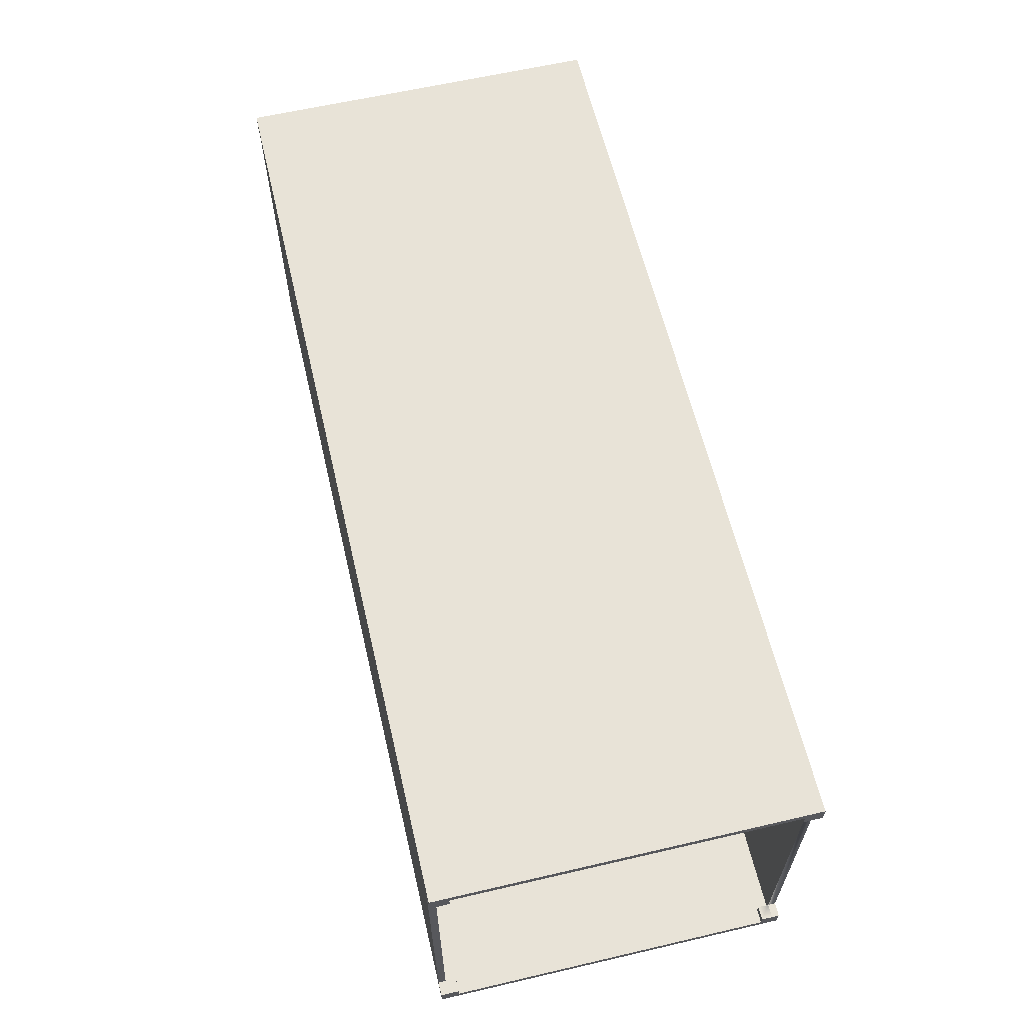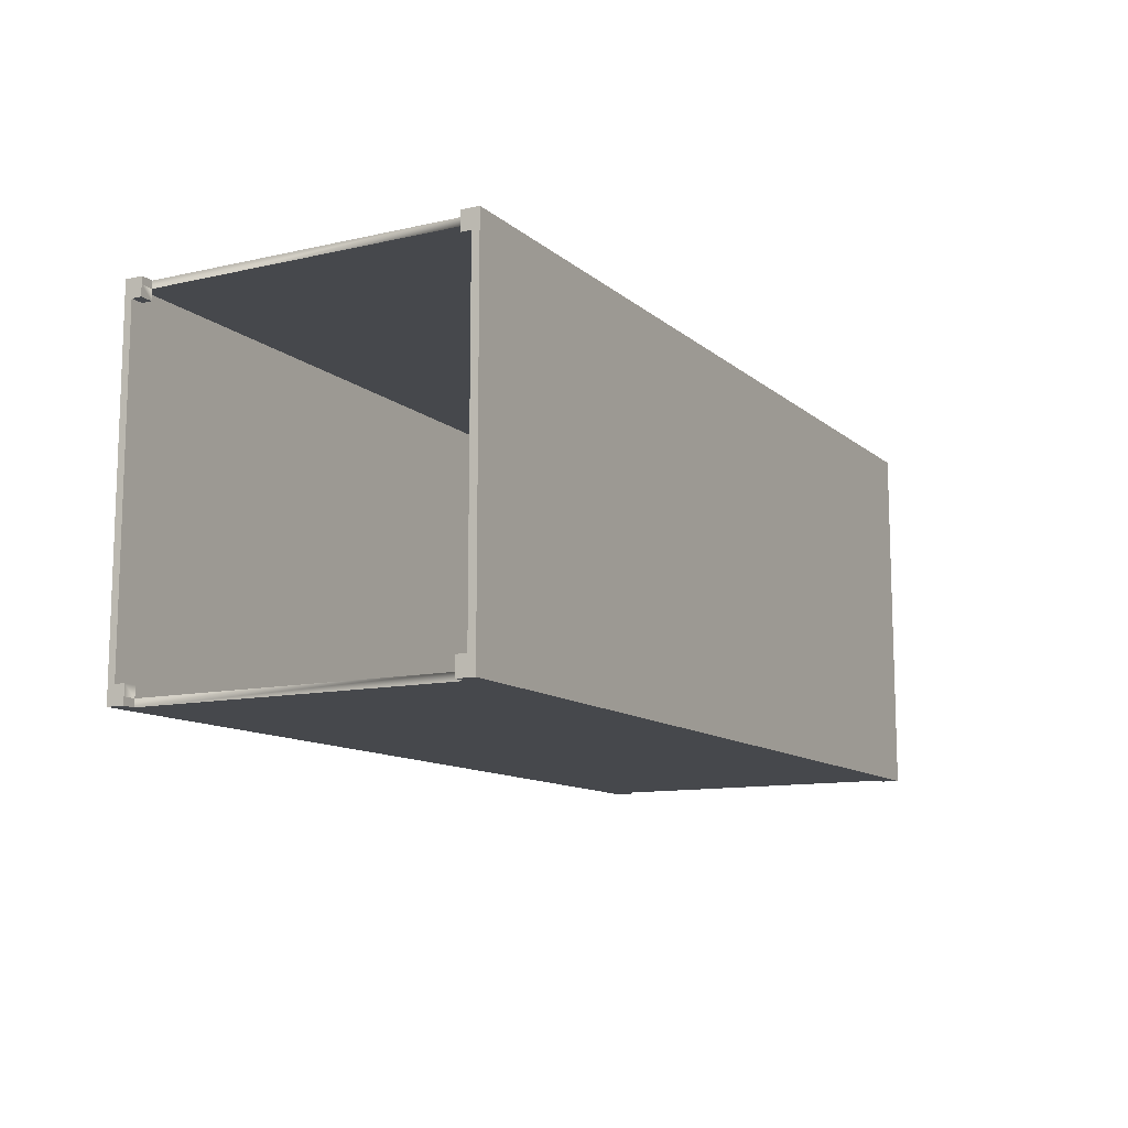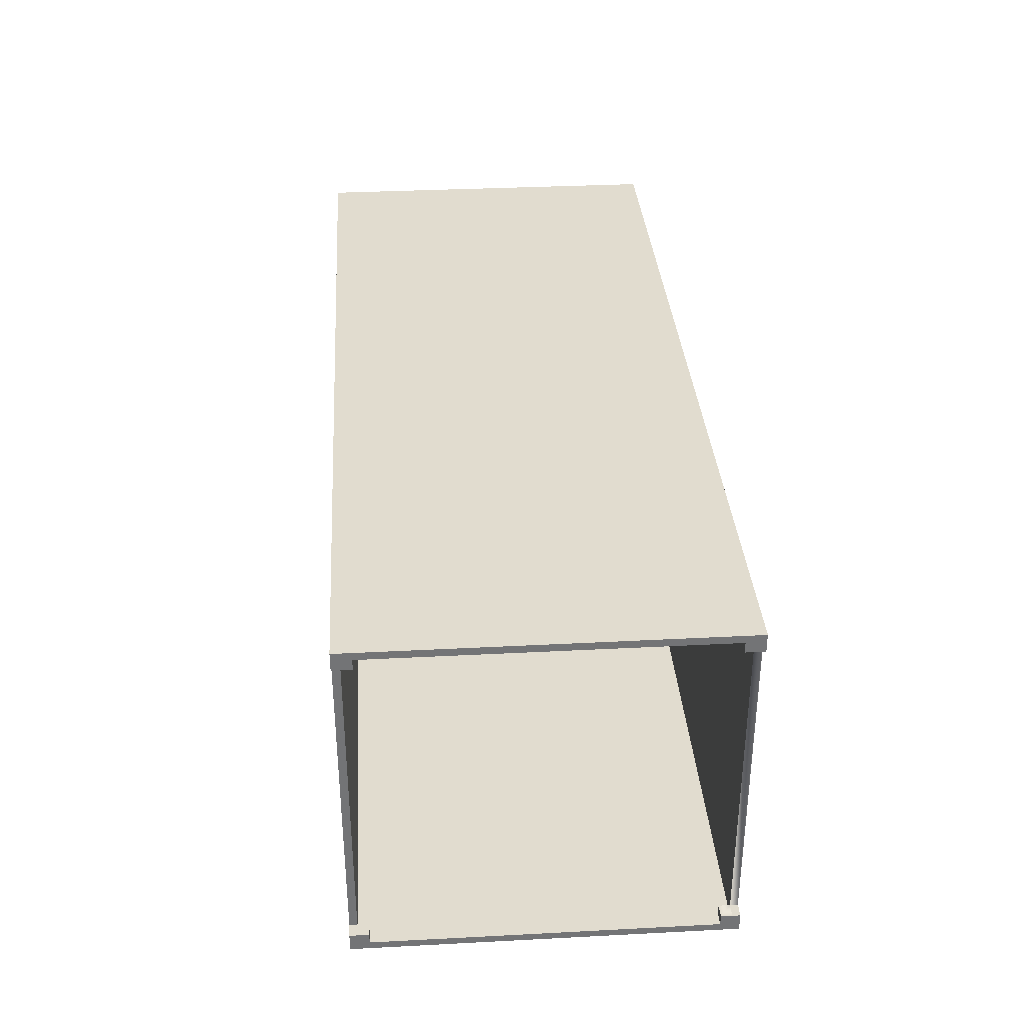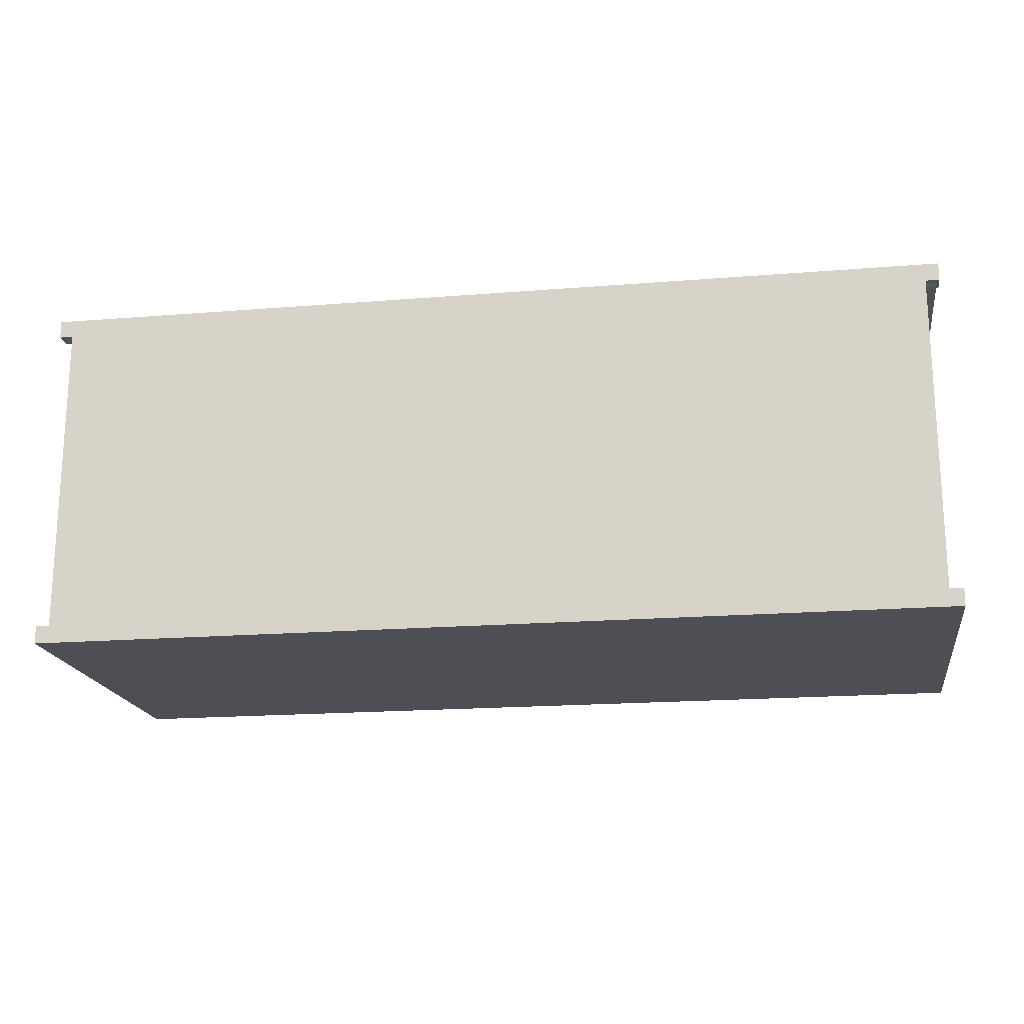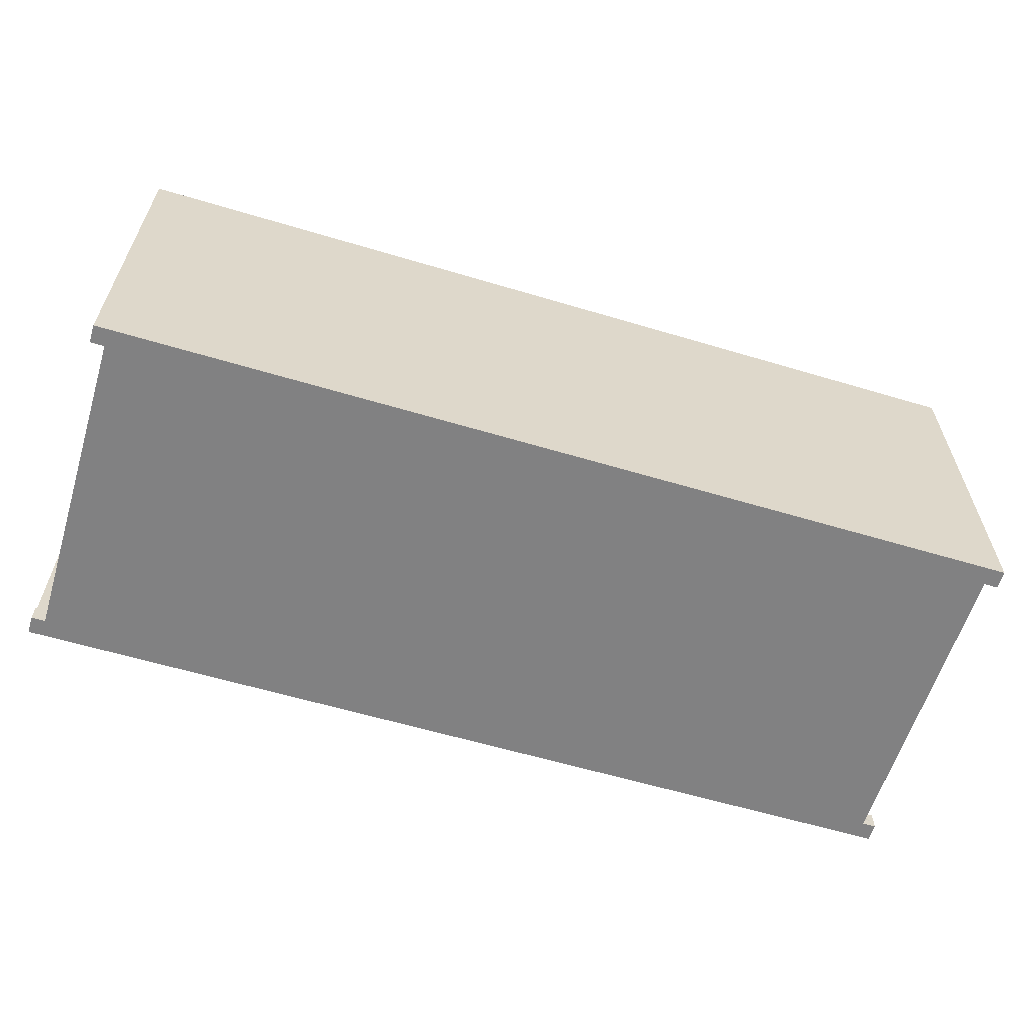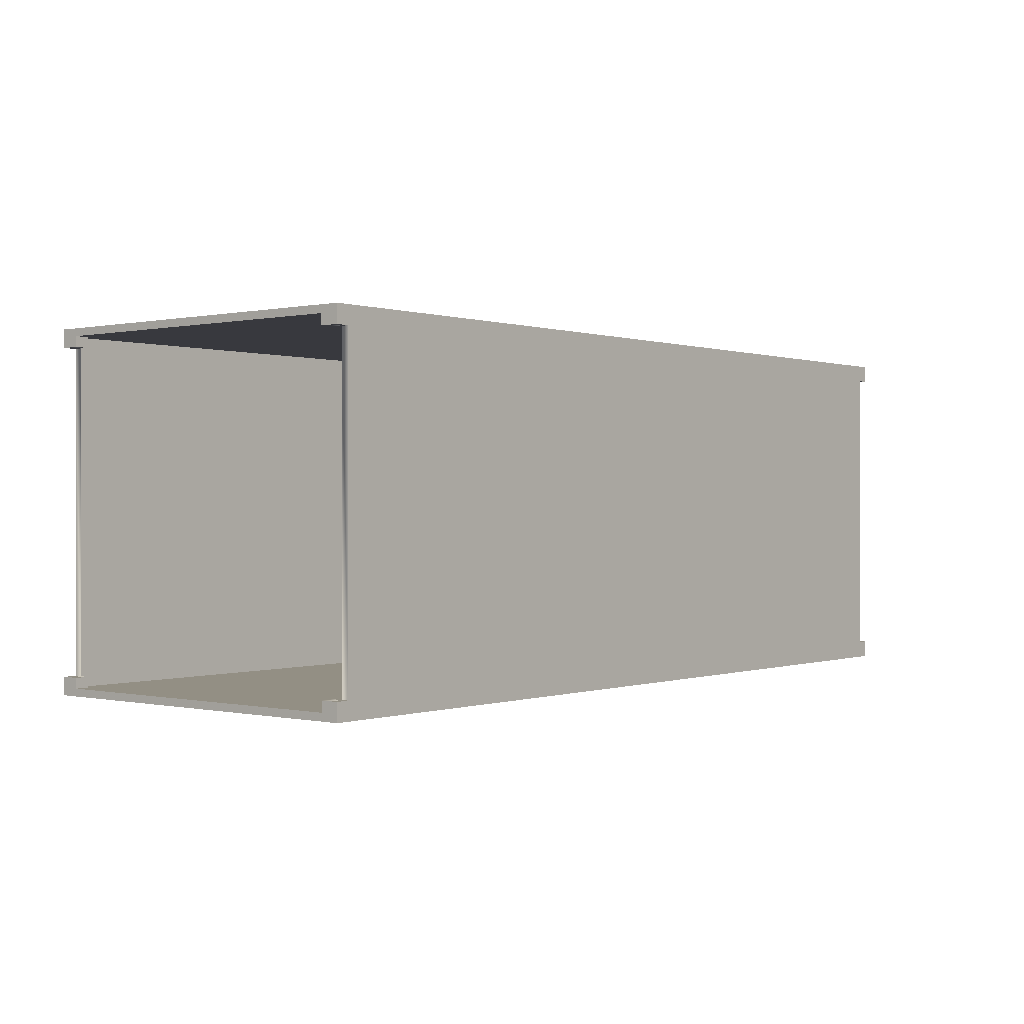
<metadata>
{"format":"obj","ext":"obj","renderer":"f3d","projection":"perspective","resolution":1024,"background":"white","views":[{"elev":61.7,"azim":76.7,"up":"+Z"},{"elev":-11.5,"azim":-61.3,"up":"+Y"},{"elev":34.2,"azim":86.0,"up":"+Z"},{"elev":-18.4,"azim":-171.1,"up":"+Z"},{"elev":-60.4,"azim":163.0,"up":"+Y"},{"elev":0.1,"azim":-50.8,"up":"+Z"}]}
</metadata>
<code>
g ContainerBlueNogates___01
v -127.7 101.3 -139.6
v -127.7 188.1 -139.6
v -131.2 188.1 -139.6
v -131.2 101.3 -139.6
v 105.2 101.3 -232.1
v 105.2 188.1 -232.1
v 108.8 188.1 -232.1
v 108.8 101.3 -232.1
v 108.8 188.1 -230.1
v 108.8 101.3 -230.1
v 108.8 188.1 -139.6
v 108.8 101.3 -139.6
v 108.8 101.3 -141.5
v 108.8 188.1 -141.5
v -131.2 188.1 -141.5
v -131.2 101.3 -141.5
v -131.2 188.1 -232.1
v -131.2 101.3 -232.1
v -131.2 101.3 -230.1
v -131.2 188.1 -230.1
v -127.7 188.1 -141.5
v -127.7 101.3 -141.5
v -127.7 101.3 -230.1
v -127.7 188.1 -230.1
v 105.2 188.1 -139.6
v 105.2 101.3 -139.6
v -127.7 101.3 -232.1
v -127.7 188.1 -232.1
v 105.2 101.3 -141.5
v 105.2 188.1 -141.5
v 105.2 188.1 -230.1
v 105.2 101.3 -230.1
v 105.2 96.49 -227.4
v 105.2 96.49 -144.2
v -127.7 96.49 -144.2
v -127.7 96.49 -227.4
v 105.2 192.9 -144.2
v 105.2 192.9 -227.4
v -127.7 192.9 -227.4
v -127.7 192.9 -144.2
v 105.2 191 -227.4
v 105.2 191 -144.2
v -127.7 191 -144.2
v -127.7 191 -227.4
v 105.2 98.46 -144.2
v 105.2 98.46 -227.4
v -127.7 98.46 -227.4
v -127.7 98.46 -144.2
v -127.7 192.9 -232.1
v -131.2 192.9 -232.1
v -131.2 192.9 -227.4
v -131.2 192.9 -144.2
v -131.2 192.9 -139.6
v -127.7 192.9 -139.6
v 108.8 192.9 -144.2
v 108.8 192.9 -139.6
v 108.8 191 -141.5
v 108.8 191 -144.2
v 108.8 191 -227.4
v 108.8 191 -230.1
v 108.8 192.9 -232.1
v 108.8 192.9 -227.4
v -131.2 191 -230.1
v -131.2 191 -227.4
v -131.2 191 -144.2
v -131.2 191 -141.5
v 105.2 192.9 -232.1
v 105.2 192.9 -139.6
v 105.2 191 -141.5
v -127.7 191 -141.5
v -127.7 191 -230.1
v 105.2 191 -230.1
v -131.2 96.49 -227.4
v -131.2 96.49 -232.1
v -127.7 96.49 -232.1
v -127.7 96.49 -139.6
v -131.2 96.49 -139.6
v -131.2 96.49 -144.2
v 108.8 96.49 -227.4
v 108.8 96.49 -232.1
v 108.8 98.46 -230.1
v 108.8 98.46 -227.4
v 108.8 98.46 -144.2
v 108.8 98.46 -141.5
v 108.8 96.49 -139.6
v 108.8 96.49 -144.2
v -131.2 98.46 -141.5
v -131.2 98.46 -144.2
v -131.2 98.46 -227.4
v -131.2 98.46 -230.1
v 105.2 96.49 -139.6
v 105.2 96.49 -232.1
v 105.2 98.46 -230.1
v -127.7 98.46 -230.1
v -127.7 98.46 -141.5
v 105.2 98.46 -141.5
v -131.2 101.3 -227.4
v -127.7 101.3 -227.4
v -127.7 188.1 -227.4
v -131.2 188.1 -227.4
v 108.8 188.1 -227.4
v 105.2 188.1 -227.4
v 105.2 101.3 -227.4
v 108.8 101.3 -227.4
v -131.2 188.1 -144.2
v -127.7 188.1 -144.2
v -127.7 101.3 -144.2
v -131.2 101.3 -144.2
v 108.8 101.3 -144.2
v 105.2 101.3 -144.2
v 105.2 188.1 -144.2
v 108.8 188.1 -144.2
f 1 2 3 4
f 5 6 7 8
f 8 7 9 10
f 11 12 13 14
f 4 3 15 16
f 17 18 19 20
f 16 15 21 22
f 20 19 23 24
f 12 11 25 26
f 27 28 6 5
f 14 13 29 30
f 10 9 31 32
f 33 34 35 36
f 37 38 39 40
f 26 25 2 1
f 30 29 22 21
f 32 31 24 23
f 41 42 43 44
f 45 46 47 48
f 18 17 28 27
f 39 49 50 51
f 52 53 54 40
f 55 56 57 58
f 59 60 61 62
f 51 50 63 64
f 65 66 53 52
f 62 61 67 38
f 37 68 56 55
f 38 67 49 39
f 40 54 68 37
f 42 69 70 43
f 44 71 72 41
f 73 74 75 36
f 35 76 77 78
f 79 80 81 82
f 83 84 85 86
f 78 77 87 88
f 89 90 74 73
f 86 85 91 34
f 33 92 80 79
f 34 91 76 35
f 36 75 92 33
f 46 93 94 47
f 48 95 96 45
f 6 67 61 7
f 8 80 92 5
f 7 61 60 9
f 10 81 80 8
f 18 74 90 19
f 20 63 50 17
f 97 89 47 98
f 99 44 64 100
f 28 49 67 6
f 5 92 75 27
f 101 59 41 102
f 103 46 82 104
f 31 72 71 24
f 23 94 93 32
f 17 50 49 28
f 27 75 74 18
f 2 54 53 3
f 4 77 76 1
f 12 85 84 13
f 14 57 56 11
f 3 53 66 15
f 16 87 77 4
f 105 65 43 106
f 107 48 88 108
f 11 56 68 25
f 26 91 85 12
f 109 83 45 110
f 111 42 58 112
f 25 68 54 2
f 1 76 91 26
f 29 96 95 22
f 21 70 69 30
f 13 84 83 109
f 96 29 110 45
f 29 13 109 110
f 46 45 34 33
f 82 46 33 79
f 86 34 45 83
f 81 10 104 82
f 10 32 103 104
f 32 93 46 103
f 42 41 38 37
f 58 42 37 55
f 62 38 41 59
f 9 60 59 101
f 72 31 102 41
f 31 9 101 102
f 57 14 112 58
f 14 30 111 112
f 30 69 42 111
f 44 43 40 39
f 48 47 36 35
f 51 64 44 39
f 40 43 65 52
f 36 47 89 73
f 78 88 48 35
f 15 66 65 105
f 70 21 106 43
f 21 15 105 106
f 87 16 108 88
f 16 22 107 108
f 22 95 48 107
f 19 90 89 97
f 94 23 98 47
f 23 19 97 98
f 63 20 100 64
f 20 24 99 100
f 24 71 44 99

</code>
